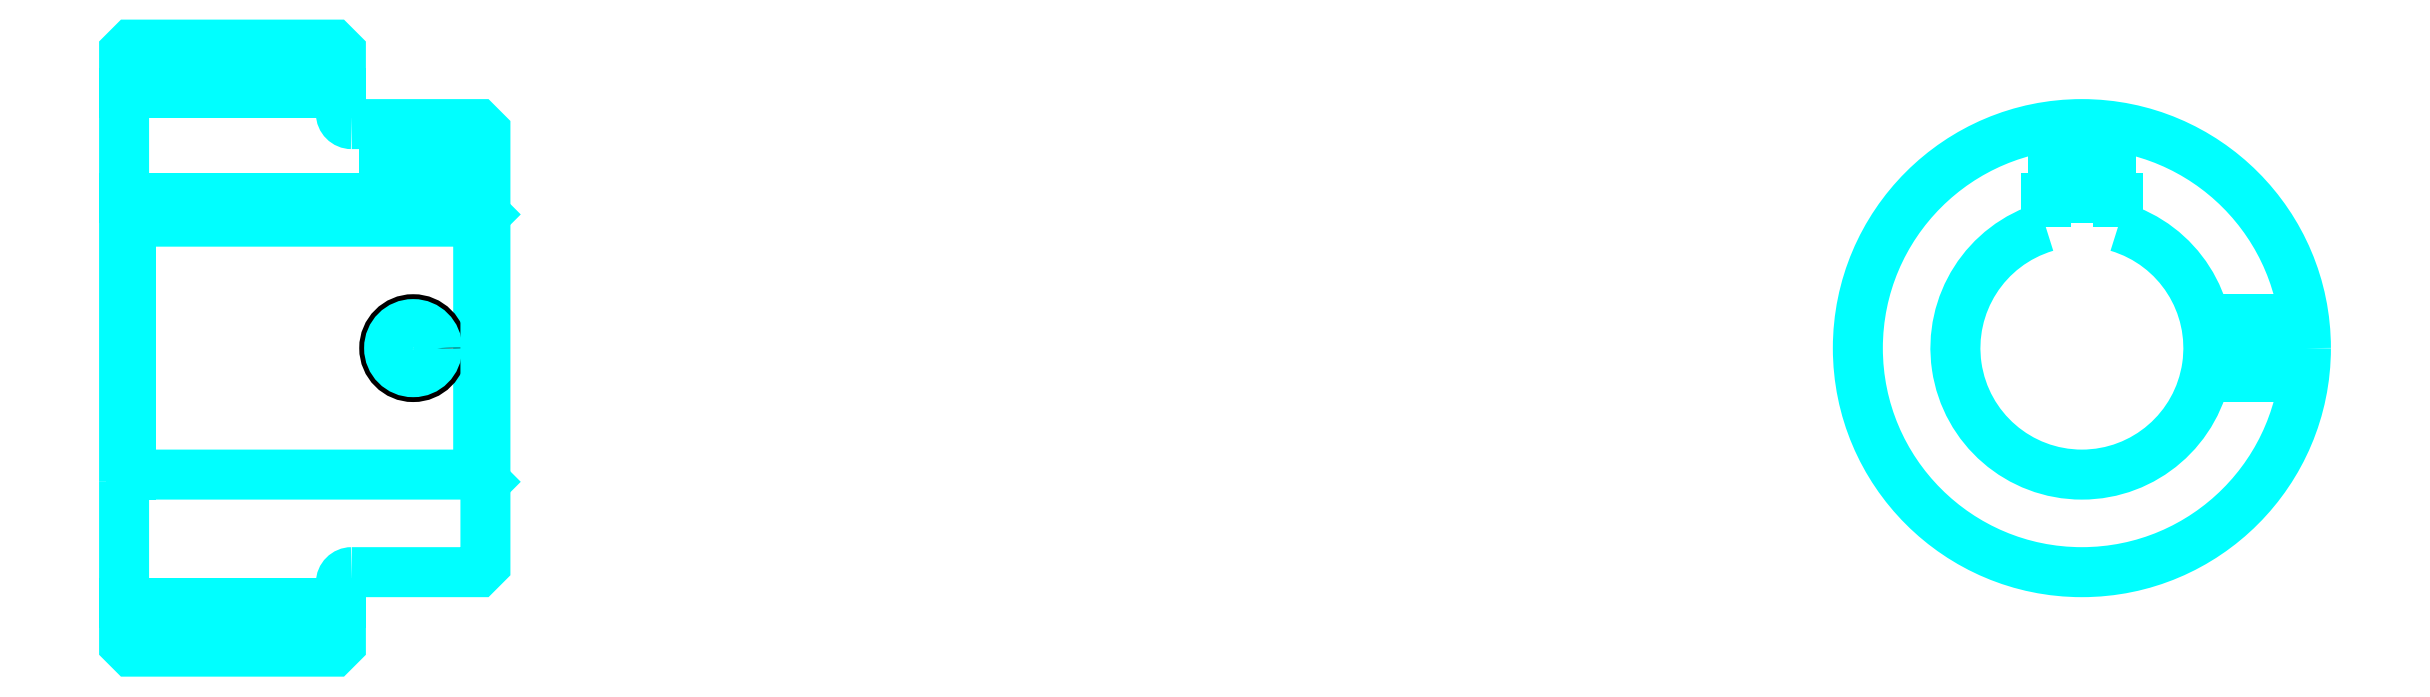
<metadata>
{"format":"dxf","ext":"dxf","renderer":"ezdxf+matplotlib","layout":"modelspace","background":"white","min_lineweight":24,"dpi":150}
</metadata>
<code>
0
SECTION
2
ENTITIES
0
LINE
8
0
10
197.2
20
233.7
30
0
11
227.2
21
233.7
31
0
0
LINE
8
0
10
197.2
20
163.2
30
0
11
227.2
21
163.2
31
0
0
LINE
8
0
10
246.2
20
180.9
30
0
11
247.2
21
179.9
31
0
0
LINE
8
0
10
246.2
20
215.9
30
0
11
247.2
21
216.9
31
0
0
LINE
8
0
10
198.2
20
215.9
30
0
11
198.2
21
180.9
31
0
0
POLYLINE
8
0
66
1
10
0
20
0
30
0
70
2
0
VERTEX
8
0
10
197.2
20
179.9
30
0
70
0
0
VERTEX
8
0
10
198.2
20
180.9
30
0
70
0
0
VERTEX
8
0
10
246.2
20
180.9
30
0
70
0
0
VERTEX
8
0
10
246.2
20
215.9
30
0
70
0
0
VERTEX
8
0
10
198.2
20
215.9
30
0
70
0
0
VERTEX
8
0
10
197.2
20
216.9
30
0
70
0
0
SEQEND
8
0
0
ARC
8
0
10
228.7
20
230.9
30
0
40
1.5
50
180
51
270
0
ARC
8
0
10
228.7
20
165.9
30
0
40
1.5
50
90
51
180
0
ARC
8
0
10
468.1
20
198.4
30
0
40
17.5
50
106.6
51
73.4
0
POLYLINE
8
0
66
1
10
0
20
0
30
0
70
2
0
VERTEX
8
0
10
473.1
20
215.2
30
0
70
0
0
VERTEX
8
0
10
473.1
20
219.2
30
0
70
0
0
VERTEX
8
0
10
463.1
20
219.2
30
0
70
0
0
VERTEX
8
0
10
463.1
20
215.2
30
0
70
0
0
SEQEND
8
0
0
LINE
8
0
10
197.2
20
219.2
30
0
11
247.2
21
219.2
31
0
0
POLYLINE
8
0
66
1
10
0
20
0
30
0
70
2
0
VERTEX
8
0
10
241.2
20
229.4
30
0
70
0
0
VERTEX
8
0
10
241.2
20
219.2
30
0
70
0
0
SEQEND
8
0
0
POLYLINE
8
0
66
1
10
0
20
0
30
0
70
2
0
VERTEX
8
0
10
233.2
20
229.4
30
0
70
0
0
VERTEX
8
0
10
233.2
20
219.2
30
0
70
0
0
SEQEND
8
0
0
POLYLINE
8
0
66
1
10
0
20
0
30
0
70
2
0
VERTEX
8
0
10
240.5
20
229.4
30
0
70
0
0
VERTEX
8
0
10
240.5
20
219.2
30
0
70
0
0
SEQEND
8
0
0
POLYLINE
8
0
66
1
10
0
20
0
30
0
70
2
0
VERTEX
8
0
10
233.9
20
229.4
30
0
70
0
0
VERTEX
8
0
10
233.9
20
219.2
30
0
70
0
0
SEQEND
8
0
0
POLYLINE
8
0
66
1
10
0
20
0
30
0
70
2
0
VERTEX
8
0
10
464.1
20
219.2
30
0
70
0
0
VERTEX
8
0
10
464.1
20
229.2
30
0
70
0
0
SEQEND
8
0
0
POLYLINE
8
0
66
1
10
0
20
0
30
0
70
2
0
VERTEX
8
0
10
472.1
20
219.2
30
0
70
0
0
VERTEX
8
0
10
472.1
20
229.2
30
0
70
0
0
SEQEND
8
0
0
POLYLINE
8
0
66
1
10
0
20
0
30
0
70
2
0
VERTEX
8
0
10
464.8
20
219.2
30
0
70
0
0
VERTEX
8
0
10
464.8
20
229.3
30
0
70
0
0
SEQEND
8
0
0
POLYLINE
8
0
66
1
10
0
20
0
30
0
70
2
0
VERTEX
8
0
10
471.5
20
219.2
30
0
70
0
0
VERTEX
8
0
10
471.5
20
229.3
30
0
70
0
0
SEQEND
8
0
0
CIRCLE
8
0
10
237.2
20
198.4
30
0
40
4
0
CIRCLE
8
0
10
237.2
20
198.4
30
0
40
3.325
0
POLYLINE
8
0
66
1
10
0
20
0
30
0
70
2
0
VERTEX
8
0
10
485.2
20
202.4
30
0
70
0
0
VERTEX
8
0
10
498.9
20
202.4
30
0
70
0
0
SEQEND
8
0
0
POLYLINE
8
0
66
1
10
0
20
0
30
0
70
2
0
VERTEX
8
0
10
485.2
20
194.4
30
0
70
0
0
VERTEX
8
0
10
498.9
20
194.4
30
0
70
0
0
SEQEND
8
0
0
POLYLINE
8
0
66
1
10
0
20
0
30
0
70
2
0
VERTEX
8
0
10
485.3
20
201.8
30
0
70
0
0
VERTEX
8
0
10
499
20
201.8
30
0
70
0
0
SEQEND
8
0
0
POLYLINE
8
0
66
1
10
0
20
0
30
0
70
2
0
VERTEX
8
0
10
485.3
20
195.1
30
0
70
0
0
VERTEX
8
0
10
499
20
195.1
30
0
70
0
0
SEQEND
8
0
0
POLYLINE
8
0
66
1
10
0
20
0
30
0
70
2
0
VERTEX
8
0
10
197.2
20
179.9
30
0
70
0
0
VERTEX
8
0
10
197.2
20
157.4
30
0
70
0
0
VERTEX
8
0
10
198.2
20
156.4
30
0
70
0
0
VERTEX
8
0
10
226.2
20
156.4
30
0
70
0
0
VERTEX
8
0
10
227.2
20
157.4
30
0
70
0
0
VERTEX
8
0
10
227.2
20
165.9
30
0
70
0
0
SEQEND
8
0
0
POLYLINE
8
0
66
1
10
0
20
0
30
0
70
2
0
VERTEX
8
0
10
228.7
20
167.4
30
0
70
0
0
VERTEX
8
0
10
246.2
20
167.4
30
0
70
0
0
VERTEX
8
0
10
247.2
20
168.4
30
0
70
0
0
VERTEX
8
0
10
247.2
20
228.4
30
0
70
0
0
VERTEX
8
0
10
246.2
20
229.4
30
0
70
0
0
VERTEX
8
0
10
228.7
20
229.4
30
0
70
0
0
SEQEND
8
0
0
POLYLINE
8
0
66
1
10
0
20
0
30
0
70
2
0
VERTEX
8
0
10
227.2
20
230.9
30
0
70
0
0
VERTEX
8
0
10
227.2
20
239.4
30
0
70
0
0
VERTEX
8
0
10
226.2
20
240.4
30
0
70
0
0
VERTEX
8
0
10
198.2
20
240.4
30
0
70
0
0
VERTEX
8
0
10
197.2
20
239.4
30
0
70
0
0
VERTEX
8
0
10
197.2
20
179.9
30
0
70
0
0
SEQEND
8
0
0
CIRCLE
8
0
10
468.1
20
198.4
30
0
40
31
0
ENDSEC
0
EOF

</code>
